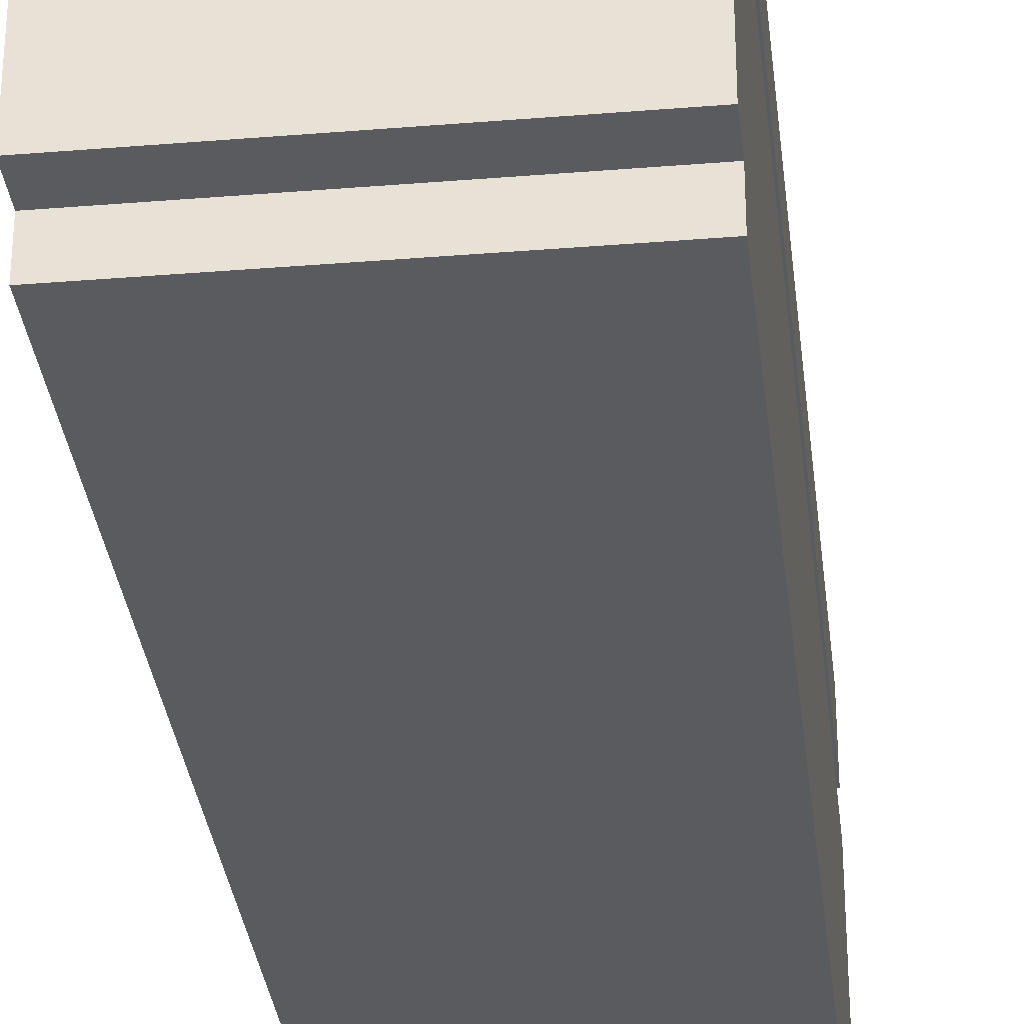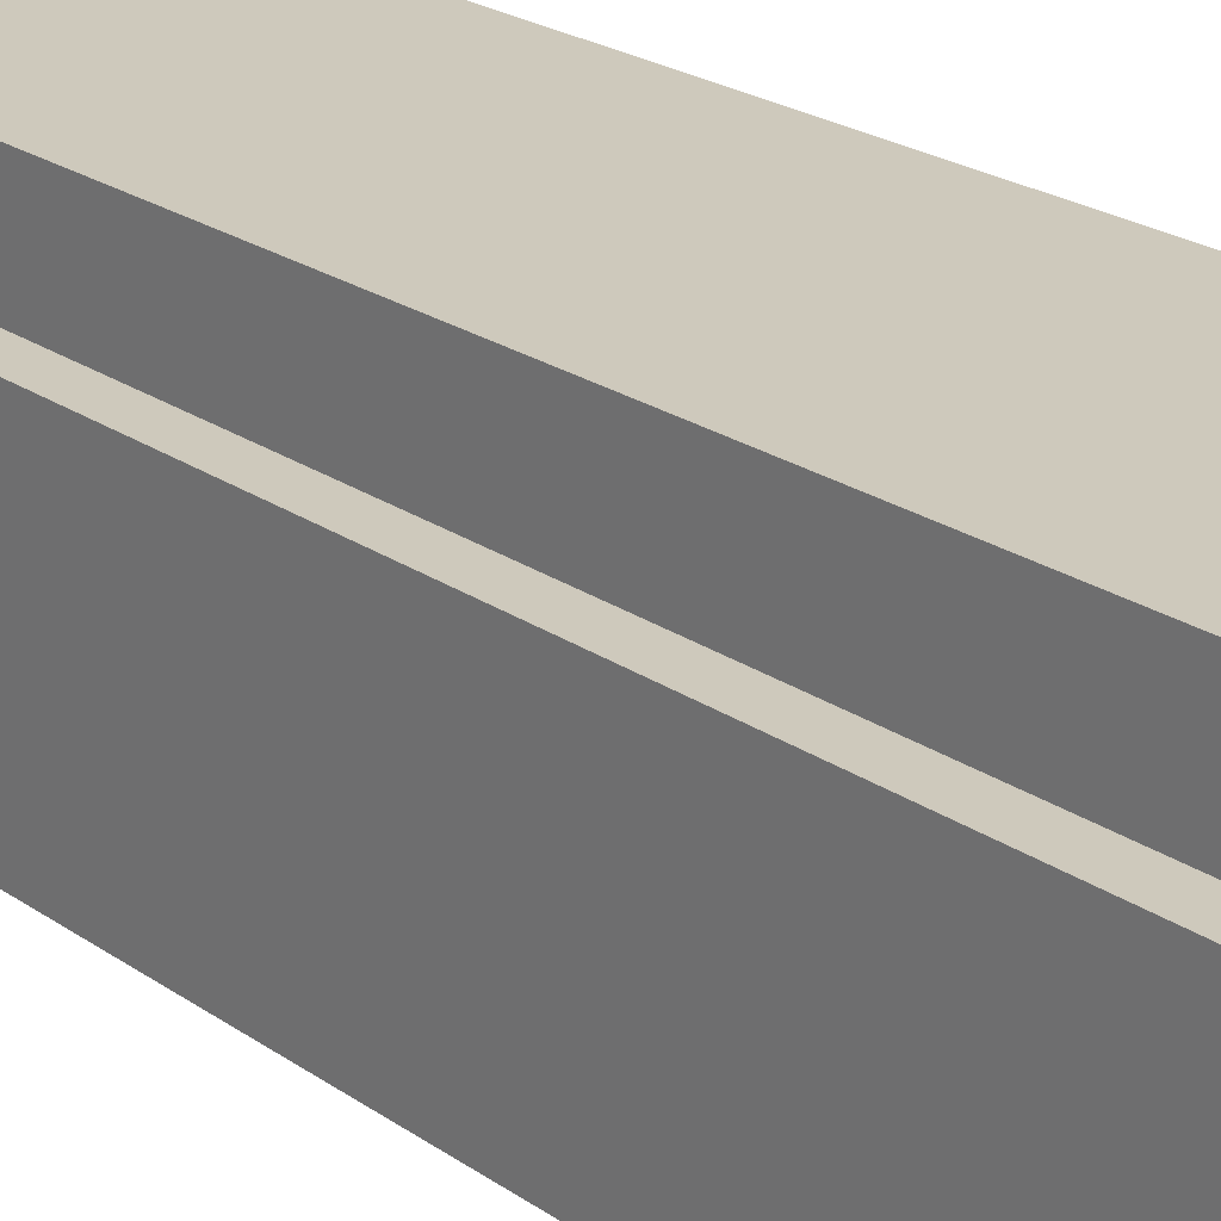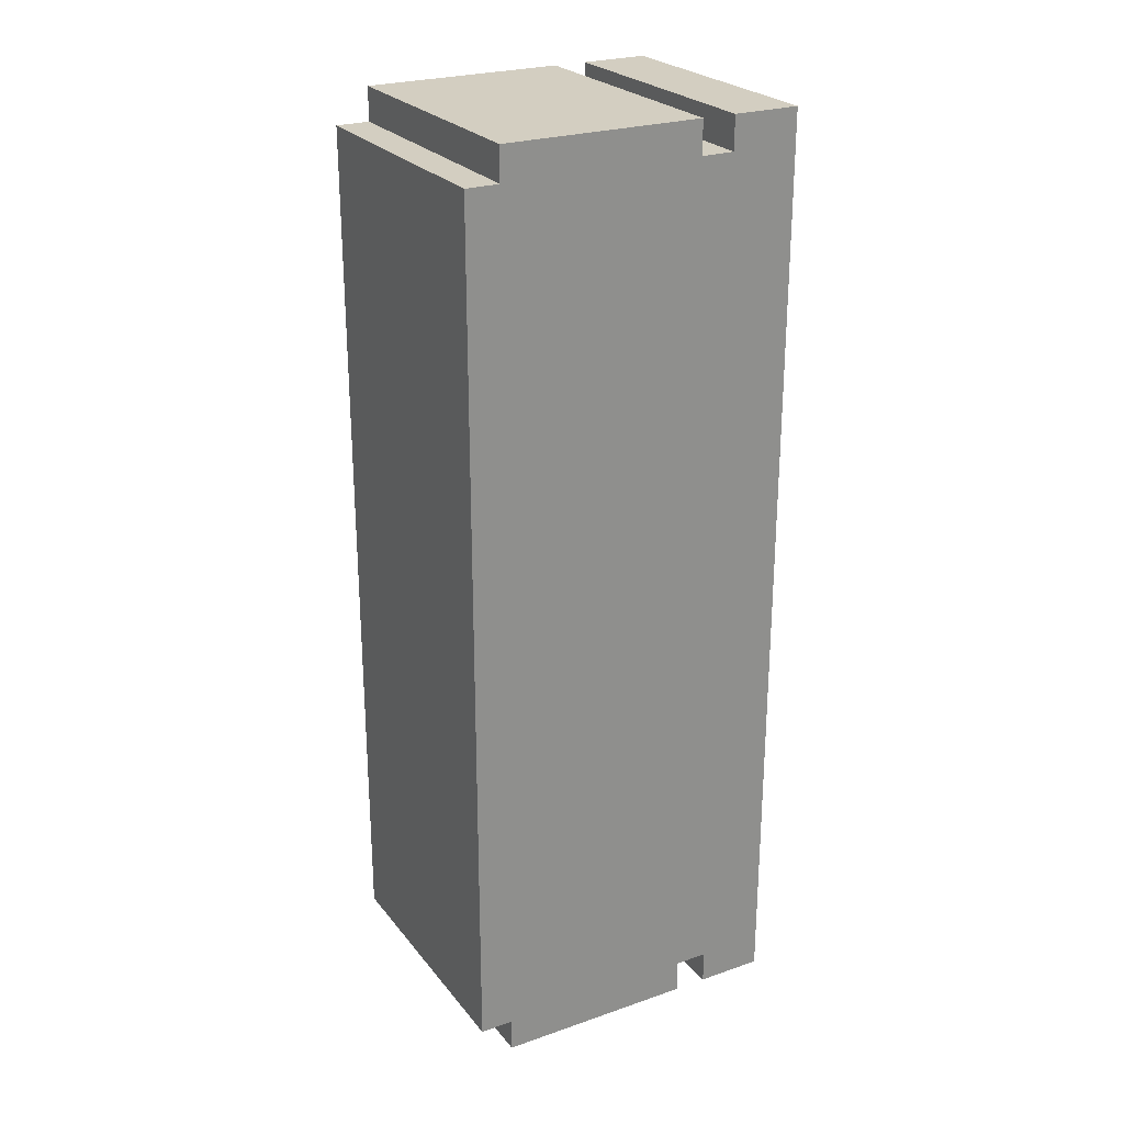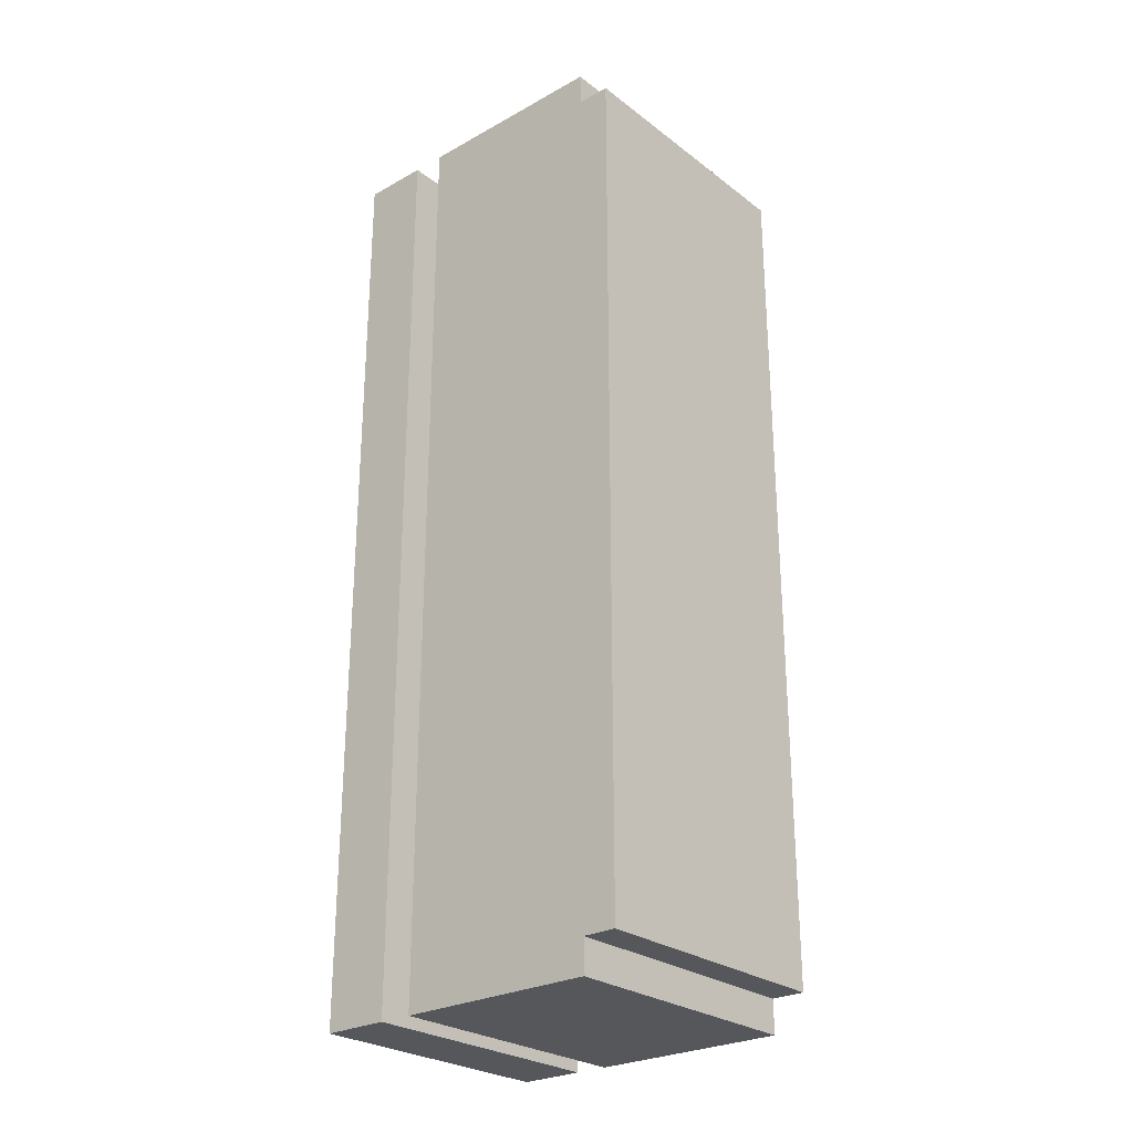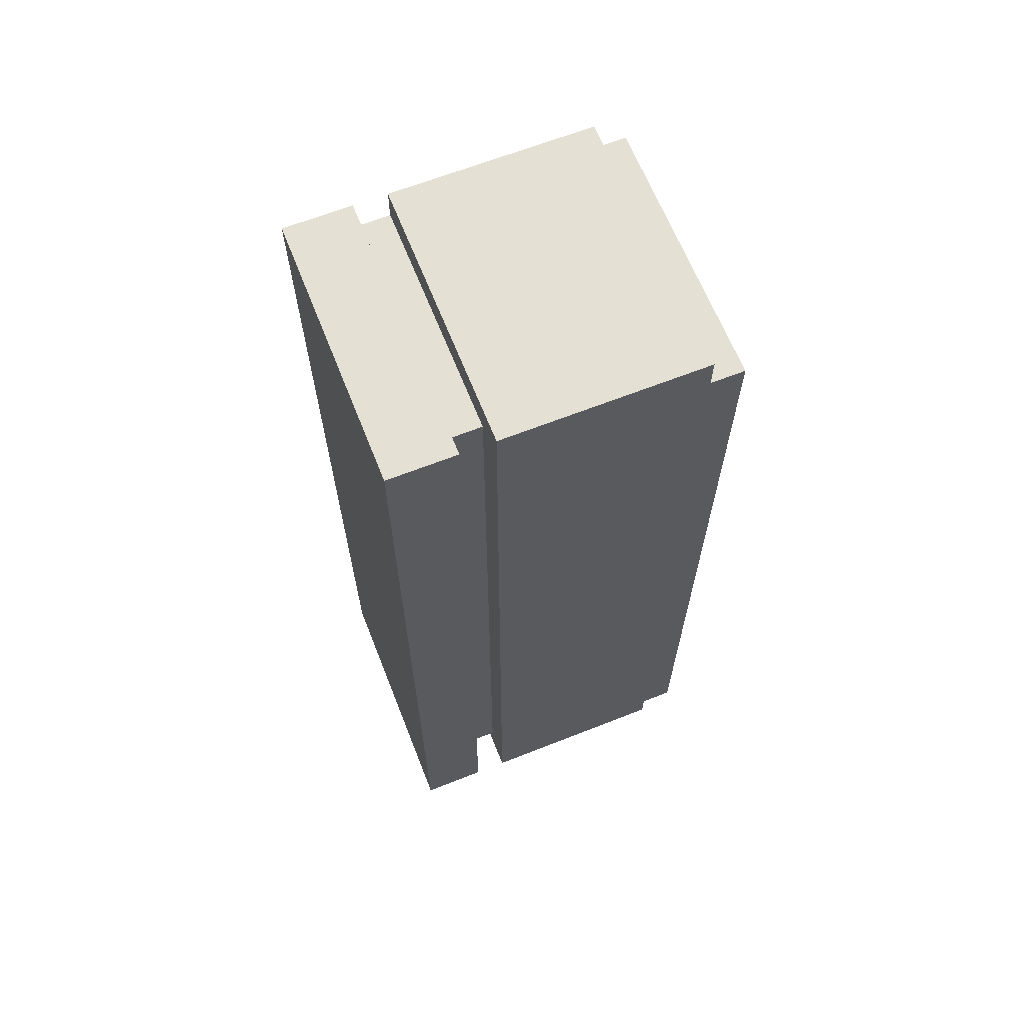
<metadata>
{"format":"obj","ext":"obj","renderer":"f3d","projection":"perspective","resolution":1024,"background":"white","views":[{"elev":-32.4,"azim":-173.5,"up":"+Y"},{"elev":22.4,"azim":-40.0,"up":"+Y"},{"elev":25.2,"azim":60.9,"up":"+Z"},{"elev":-26.7,"azim":-49.3,"up":"+Z"},{"elev":65.4,"azim":-111.6,"up":"+Z"}]}
</metadata>
<code>
o
v -0.5 0.1 1.3
v -0.5 0.1 -1.3
v -0.5 0.2 1.4
v -0.5 0.2 1.3
v -0.5 0.2 -1.3
v -0.5 0.2 -1.4
v -0.5 0.8 1.4
v -0.5 0.8 -1.4
v -0.5 0.9 1.4
v -0.5 0.9 -1.4
v -0.5 1.1 1.4
v -0.5 1.1 -1.4
v -0.4 0.8 1.3
v -0.4 0.8 -1.3
v -0.4 0.9 1.3
v -0.4 0.9 -1.3
v 0.3 0.1 1.3
v 0.3 0.1 -1.3
v 0.3 0.2 1.4
v 0.3 0.2 1.3
v 0.3 0.2 -1.3
v 0.3 0.2 -1.4
v 0.3 0.8 1.4
v 0.3 0.8 1.3
v 0.3 0.8 -1.3
v 0.3 0.8 -1.4
v 0.3 0.9 1.4
v 0.3 0.9 1.3
v 0.3 0.9 -1.3
v 0.3 0.9 -1.4
v 0.3 1.1 1.4
v 0.3 1.1 -1.4
v -0.5 0.2 1.4
v -0.5 0.8 1.4
v -0.5 0.9 1.4
v -0.5 1.1 1.4
v 0.3 0.2 1.4
v 0.3 0.8 1.4
v 0.3 0.9 1.4
v 0.3 1.1 1.4
v -0.5 0.1 1.3
v -0.5 0.2 1.3
v -0.4 0.8 1.3
v -0.4 0.9 1.3
v 0.3 0.1 1.3
v 0.3 0.2 1.3
v 0.3 0.8 1.3
v 0.3 0.9 1.3
v -0.5 0.1 -1.3
v -0.5 0.2 -1.3
v -0.4 0.8 -1.3
v -0.4 0.9 -1.3
v 0.3 0.1 -1.3
v 0.3 0.2 -1.3
v 0.3 0.8 -1.3
v 0.3 0.9 -1.3
v -0.5 0.2 -1.4
v -0.5 0.8 -1.4
v -0.5 0.9 -1.4
v -0.5 1.1 -1.4
v 0.3 0.2 -1.4
v 0.3 0.8 -1.4
v 0.3 0.9 -1.4
v 0.3 1.1 -1.4
v -0.5 0.1 1.3
v 0.3 0.1 1.3
v -0.5 0.1 -1.3
v 0.3 0.1 -1.3
v -0.5 0.2 1.4
v 0.3 0.2 1.4
v -0.5 0.2 1.3
v 0.3 0.2 1.3
v -0.5 0.2 -1.3
v 0.3 0.2 -1.3
v -0.5 0.2 -1.4
v 0.3 0.2 -1.4
v -0.5 0.9 1.4
v 0.3 0.9 1.4
v -0.4 0.9 1.3
v 0.3 0.9 1.3
v -0.4 0.9 -1.3
v 0.3 0.9 -1.3
v -0.5 0.9 -1.4
v 0.3 0.9 -1.4
v -0.5 0.8 1.4
v 0.3 0.8 1.4
v -0.4 0.8 1.3
v 0.3 0.8 1.3
v -0.4 0.8 -1.3
v 0.3 0.8 -1.3
v -0.5 0.8 -1.4
v 0.3 0.8 -1.4
v -0.5 1.1 1.4
v 0.3 1.1 1.4
v -0.5 1.1 -1.4
v 0.3 1.1 -1.4
f 4 2 1
f 5 2 4
f 7 4 3
f 7 6 5
f 7 5 4
f 8 6 7
f 11 10 9
f 12 10 11
f 15 14 13
f 16 14 15
f 17 18 20
f 20 18 21
f 19 20 23
f 21 22 23
f 20 21 23
f 23 22 24
f 24 22 25
f 25 22 26
f 24 25 28
f 28 25 29
f 27 28 31
f 29 30 31
f 28 29 31
f 31 30 32
f 37 34 33
f 38 34 37
f 39 36 35
f 40 36 39
f 45 42 41
f 46 42 45
f 47 44 43
f 48 44 47
f 49 50 53
f 53 50 54
f 51 52 55
f 55 52 56
f 57 58 61
f 61 58 62
f 59 60 63
f 63 60 64
f 67 66 65
f 68 66 67
f 71 70 69
f 72 70 71
f 75 74 73
f 76 74 75
f 79 78 77
f 80 78 79
f 81 79 77
f 83 81 77
f 83 82 81
f 84 82 83
f 85 86 87
f 87 86 88
f 85 87 89
f 85 89 91
f 89 90 91
f 91 90 92
f 93 94 95
f 95 94 96

</code>
